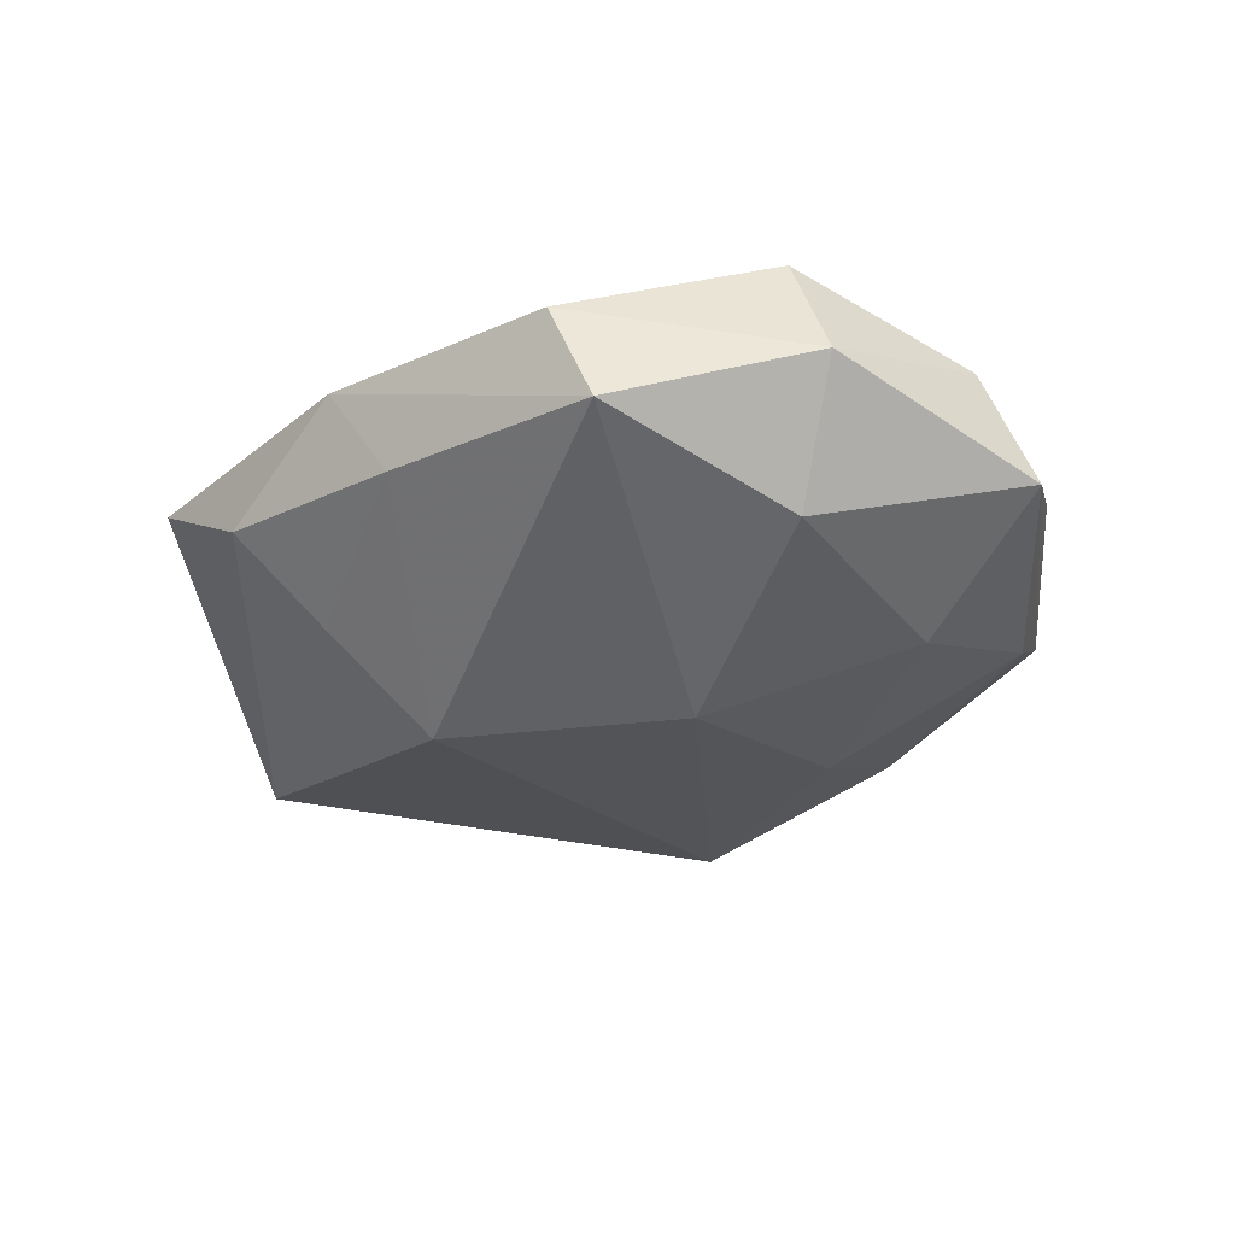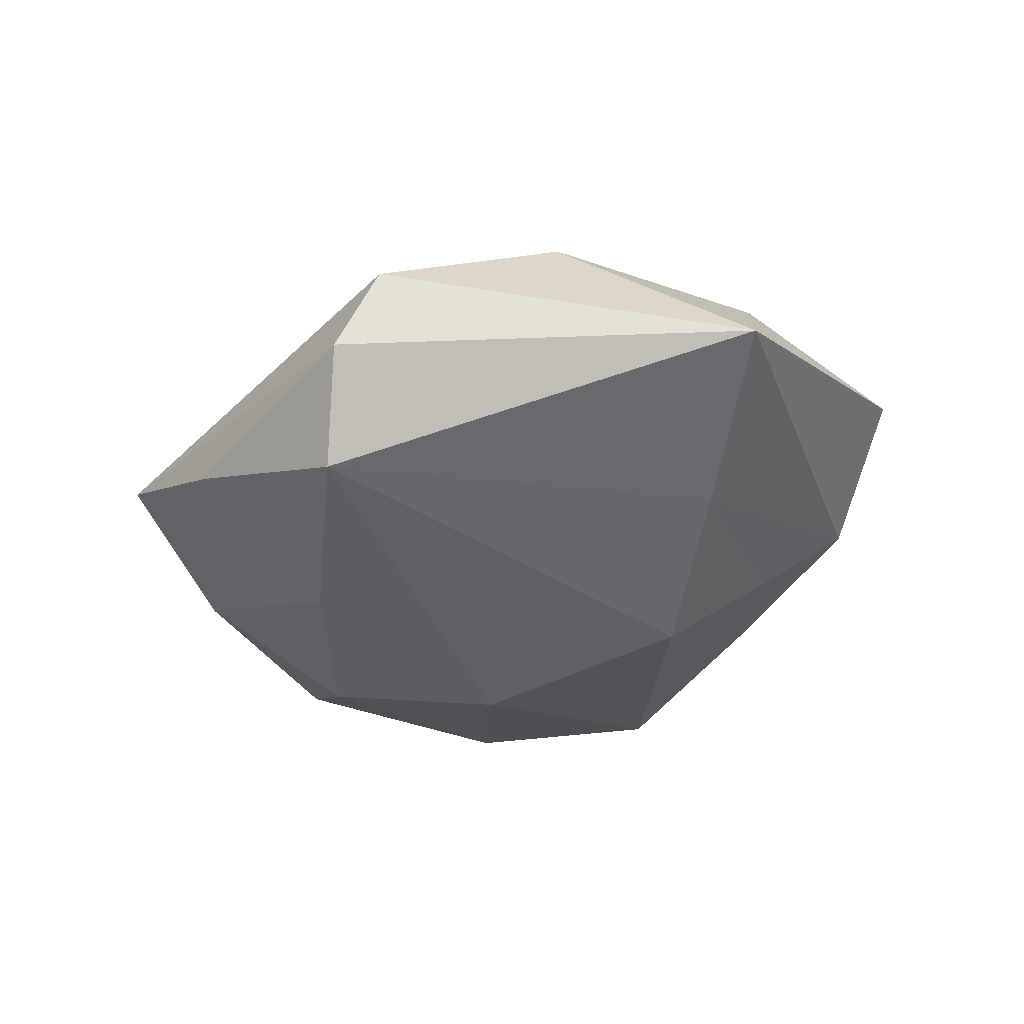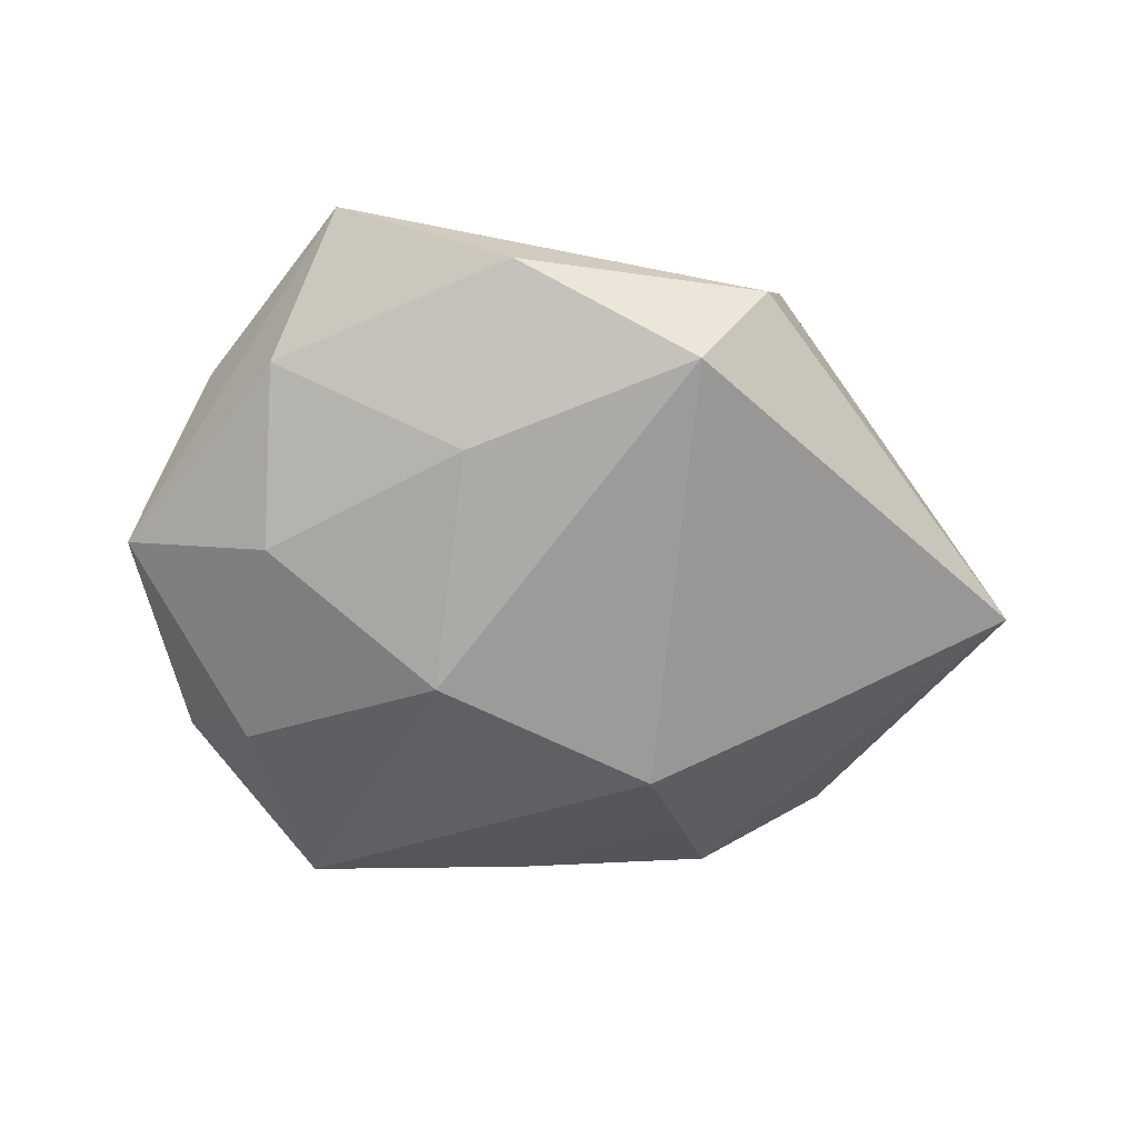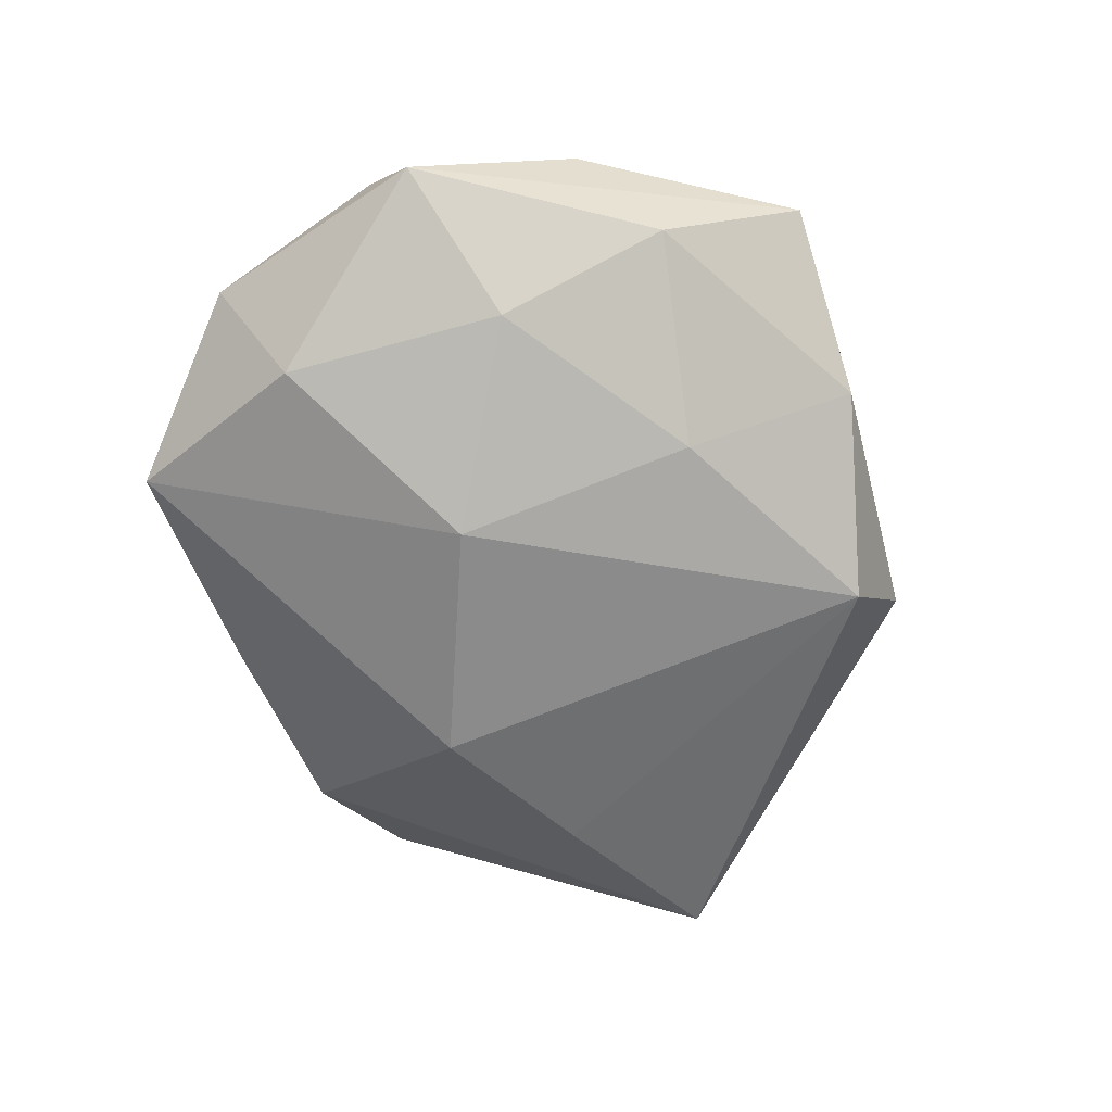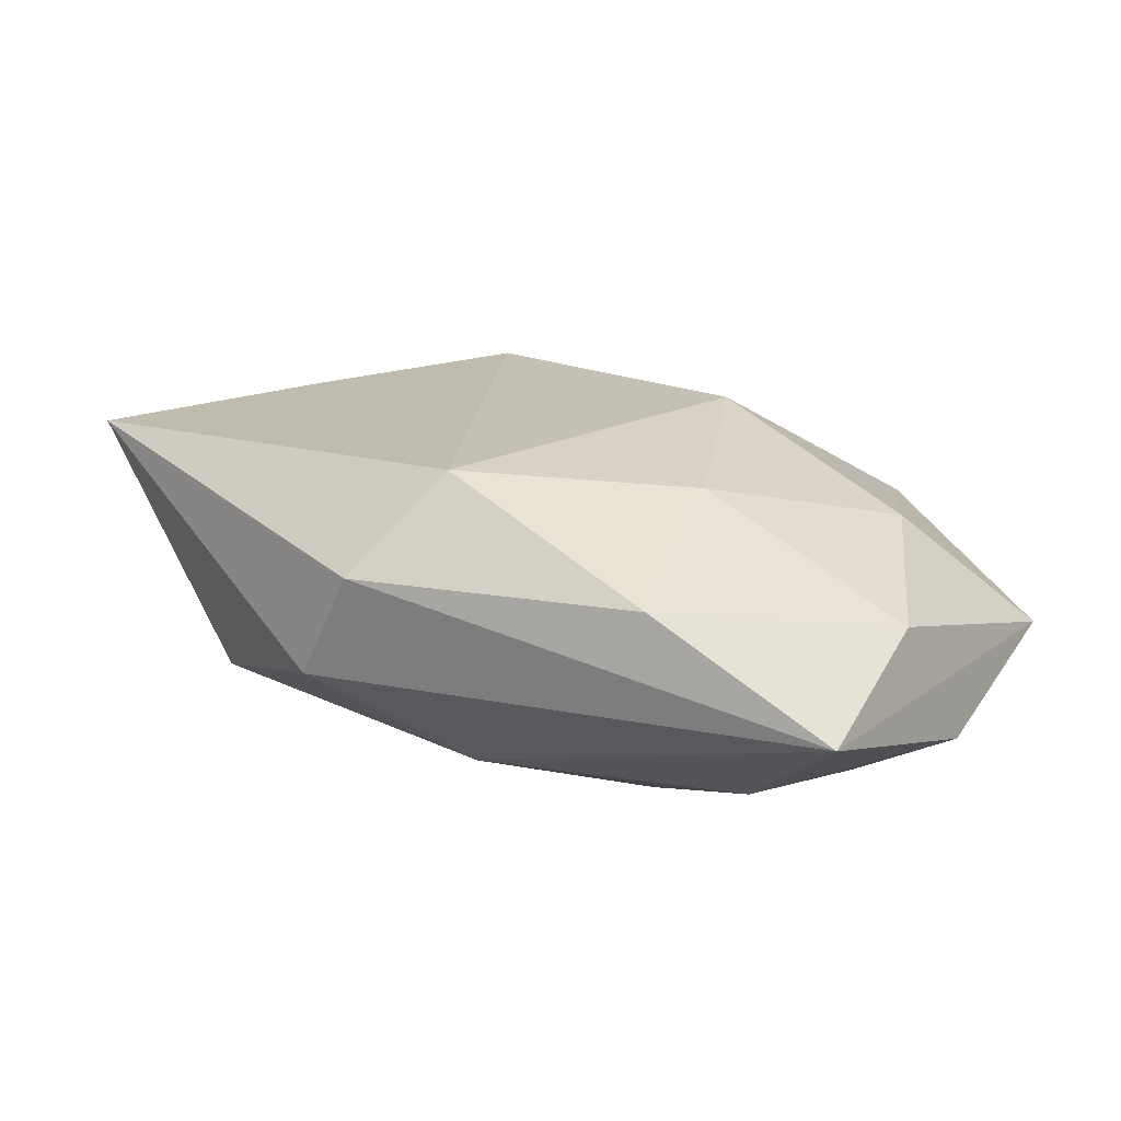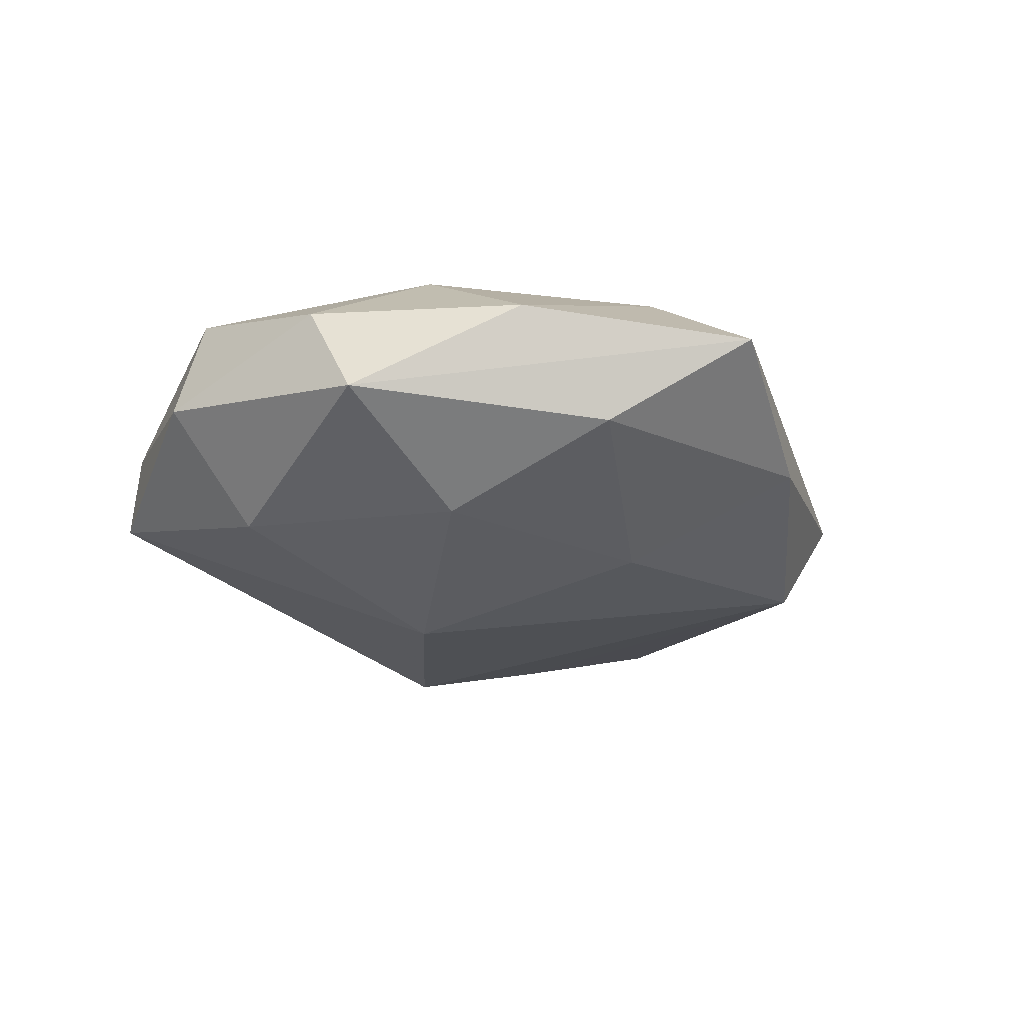
<metadata>
{"format":"obj","ext":"obj","renderer":"f3d","projection":"perspective","resolution":1024,"background":"white","views":[{"elev":-32.2,"azim":-139.4,"up":"+Z"},{"elev":-35.3,"azim":60.4,"up":"+Z"},{"elev":-62.9,"azim":-1.5,"up":"+Z"},{"elev":-66.4,"azim":-66.7,"up":"+Z"},{"elev":-78.6,"azim":169.3,"up":"+Y"},{"elev":-21.0,"azim":-65.2,"up":"+Z"}]}
</metadata>
<code>
v -0.0007346 0.02012 -0.002824
v 0.02872 0.0004658 -0.003608
v 0.006838 0.008455 -0.01077
v 0.009109 0.0147 -0.005818
v 0.01738 0.004681 -0.007414
v -0.02541 -0.002976 -0.002588
v -0.009809 -0.01588 0.006832
v -0.002129 -0.02205 -0.00306
v -0.004661 -0.01213 -0.008088
v 0.01763 0.006326 0.008009
v 0.0128 -0.01979 -0.001483
v -0.01985 0.01079 0.006329
v 0.004742 0.01172 0.007359
v -0.0162 -0.01538 -0.003405
v -0.01701 -0.003807 0.007657
v -0.01263 -0.0232 0.00182
v -0.01798 0.008038 -0.007036
v 0.01411 -0.01756 0.004293
v 0.004474 -0.01385 0.008242
v 0.0191 0.01852 0.004025
v -0.005664 -0.00683 0.00997
v -0.02247 0.01105 -0.0005155
v -0.006096 0.00186 -0.01138
v -0.02416 0.0004679 0.003235
v 0.02418 0.003663 0.002535
v 0.01873 -0.007163 0.007228
v -0.02073 -0.01183 0.002831
v -0.01213 0.02061 0.001613
v -0.01634 -0.005162 -0.00756
v 0.008701 -0.01794 -0.007532
v 0.005906 -0.0007523 0.01009
v -0.006897 0.01626 0.006588
v 0.00258 0.02152 0.002994
v -0.007749 0.005649 0.01011
v -0.01434 0.01958 -0.00441
v 0.01107 0.02016 -0.001388
f 30 2 11
f 8 30 11
f 20 2 36
f 23 35 3
f 3 30 23
f 30 8 9
f 29 23 9
f 9 23 30
f 25 2 20
f 25 26 2
f 11 2 18
f 2 26 18
f 3 35 1
f 5 36 2
f 5 30 3
f 2 30 5
f 17 23 29
f 35 23 17
f 29 6 17
f 22 35 17
f 17 6 22
f 32 12 34
f 21 31 34
f 34 15 21
f 12 15 34
f 21 15 7
f 7 15 27
f 24 12 22
f 22 6 24
f 24 6 27
f 27 15 24
f 24 15 12
f 27 6 16
f 16 7 27
f 16 8 11
f 11 18 16
f 10 25 20
f 26 25 10
f 10 31 26
f 10 34 31
f 3 1 4
f 4 1 36
f 4 5 3
f 36 5 4
f 33 1 35
f 33 32 20
f 20 36 33
f 36 1 33
f 14 6 29
f 14 16 6
f 29 9 14
f 14 9 8
f 8 16 14
f 19 16 18
f 7 16 19
f 21 7 19
f 19 18 26
f 19 31 21
f 26 31 19
f 13 10 20
f 34 10 13
f 20 32 13
f 32 34 13
f 28 33 35
f 32 33 28
f 28 12 32
f 28 35 22
f 22 12 28

</code>
